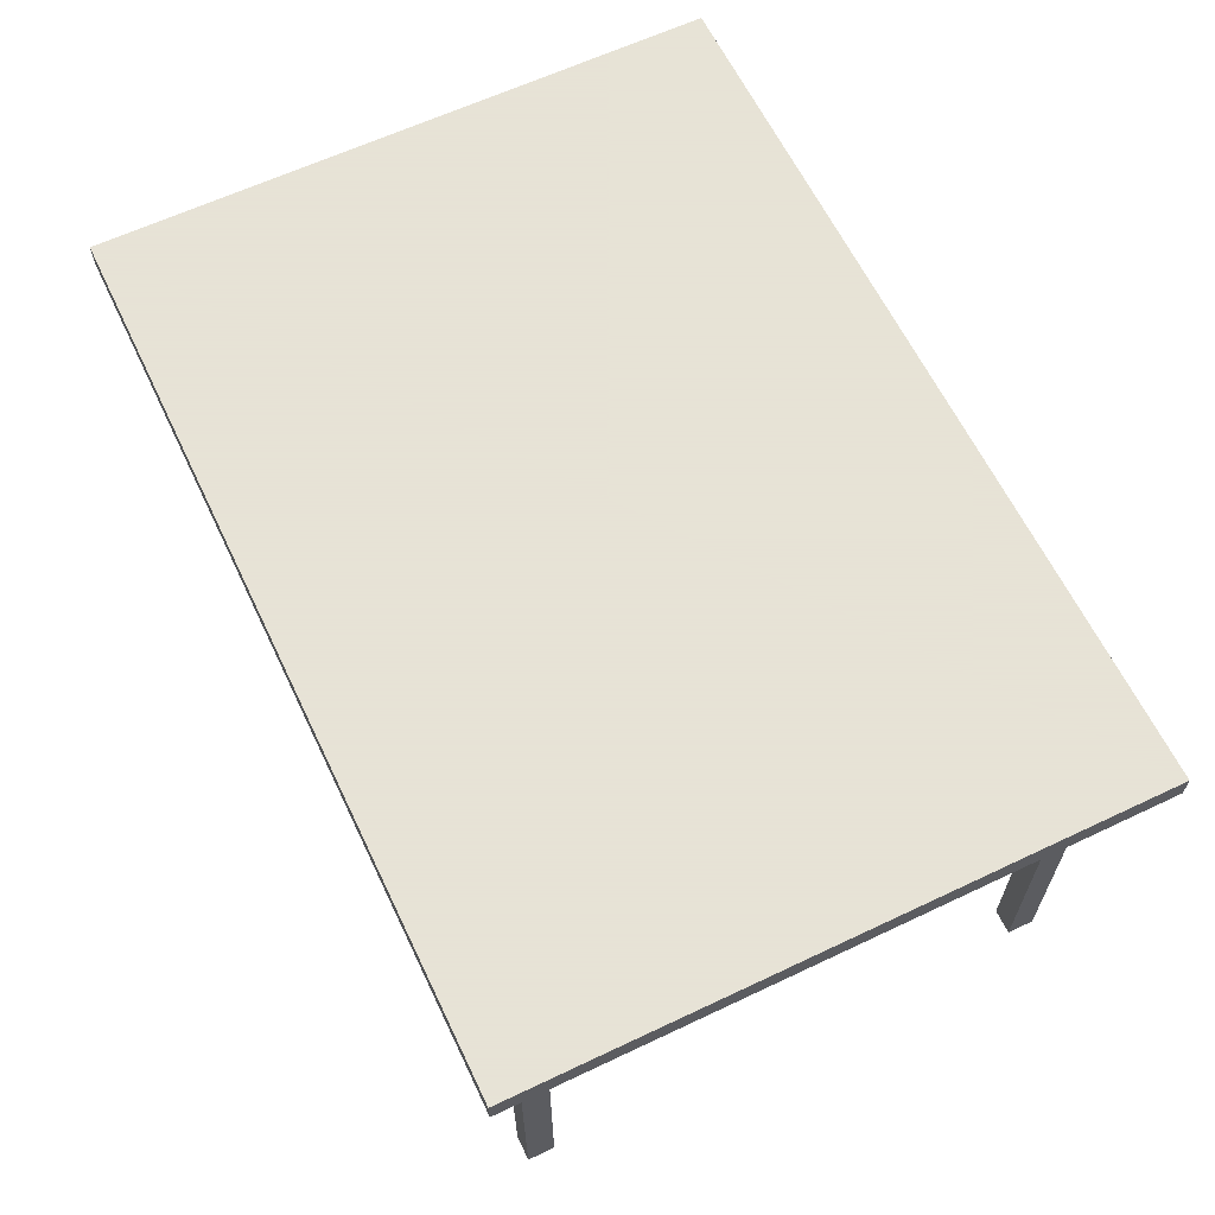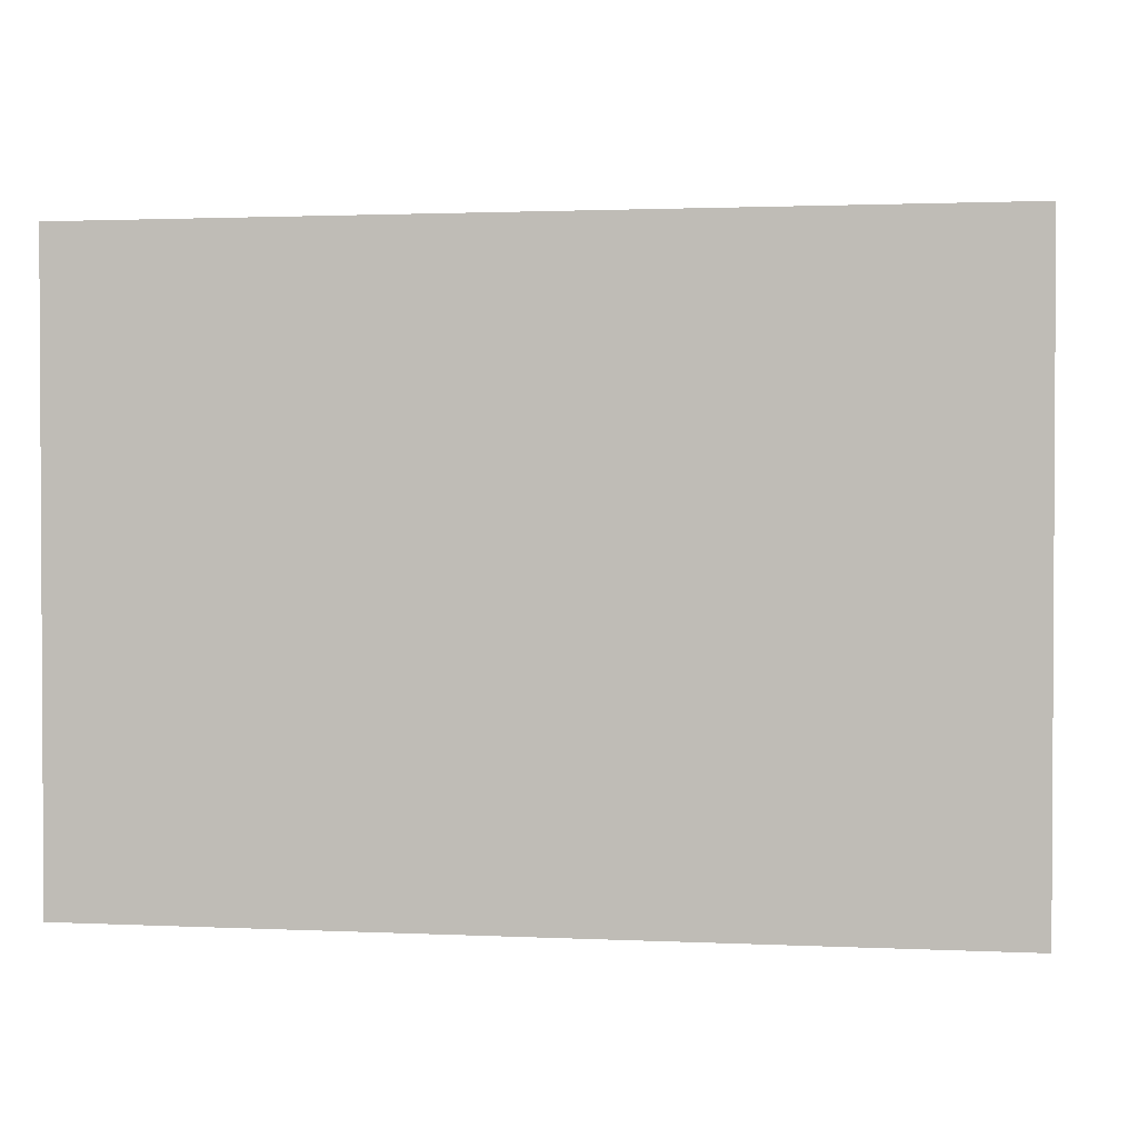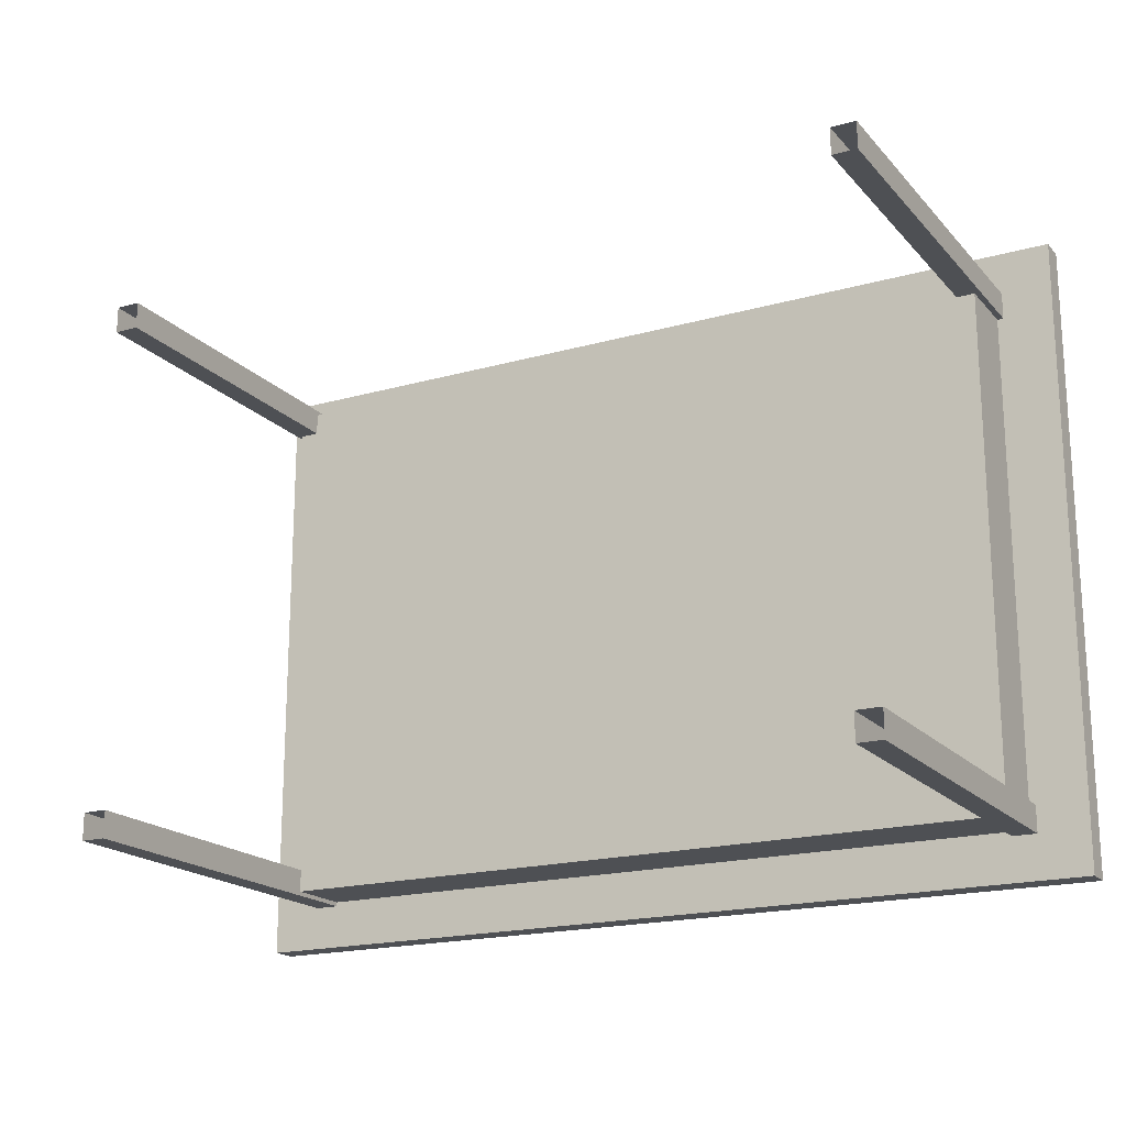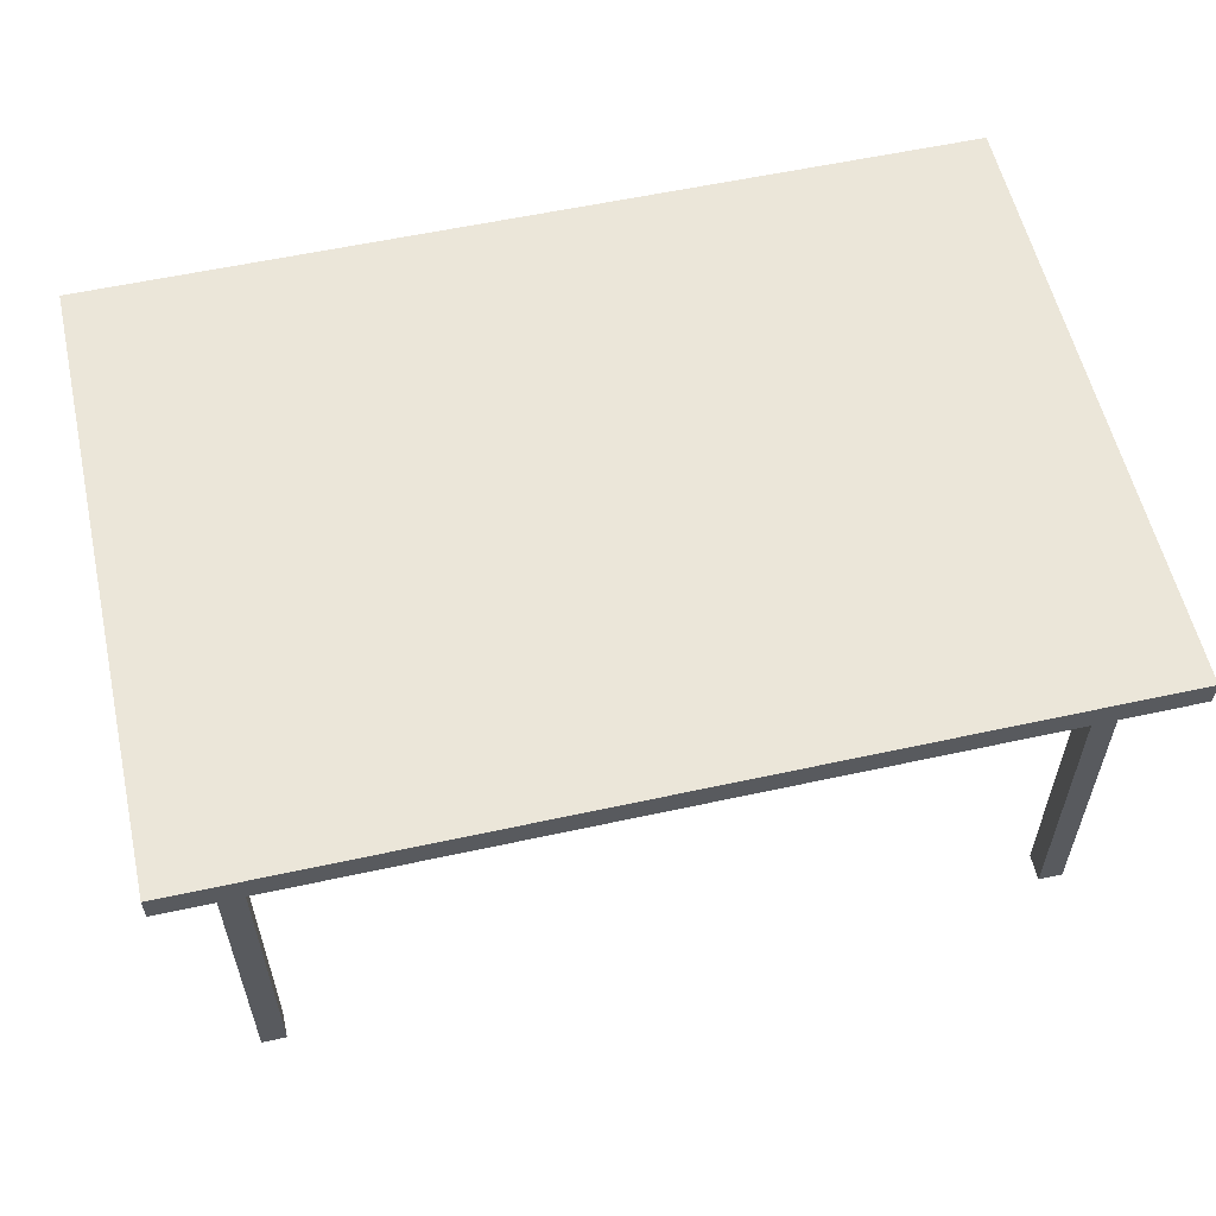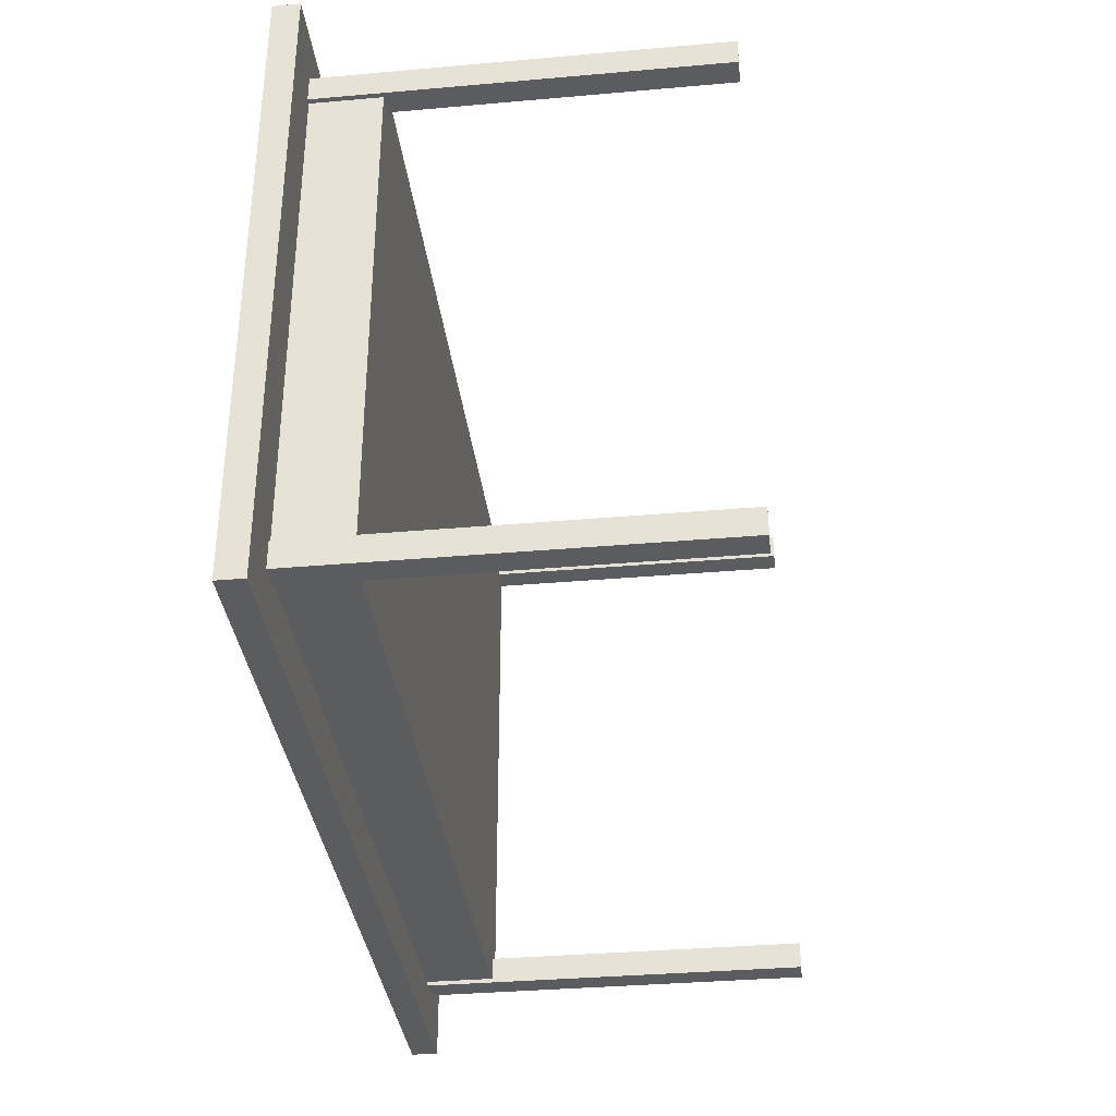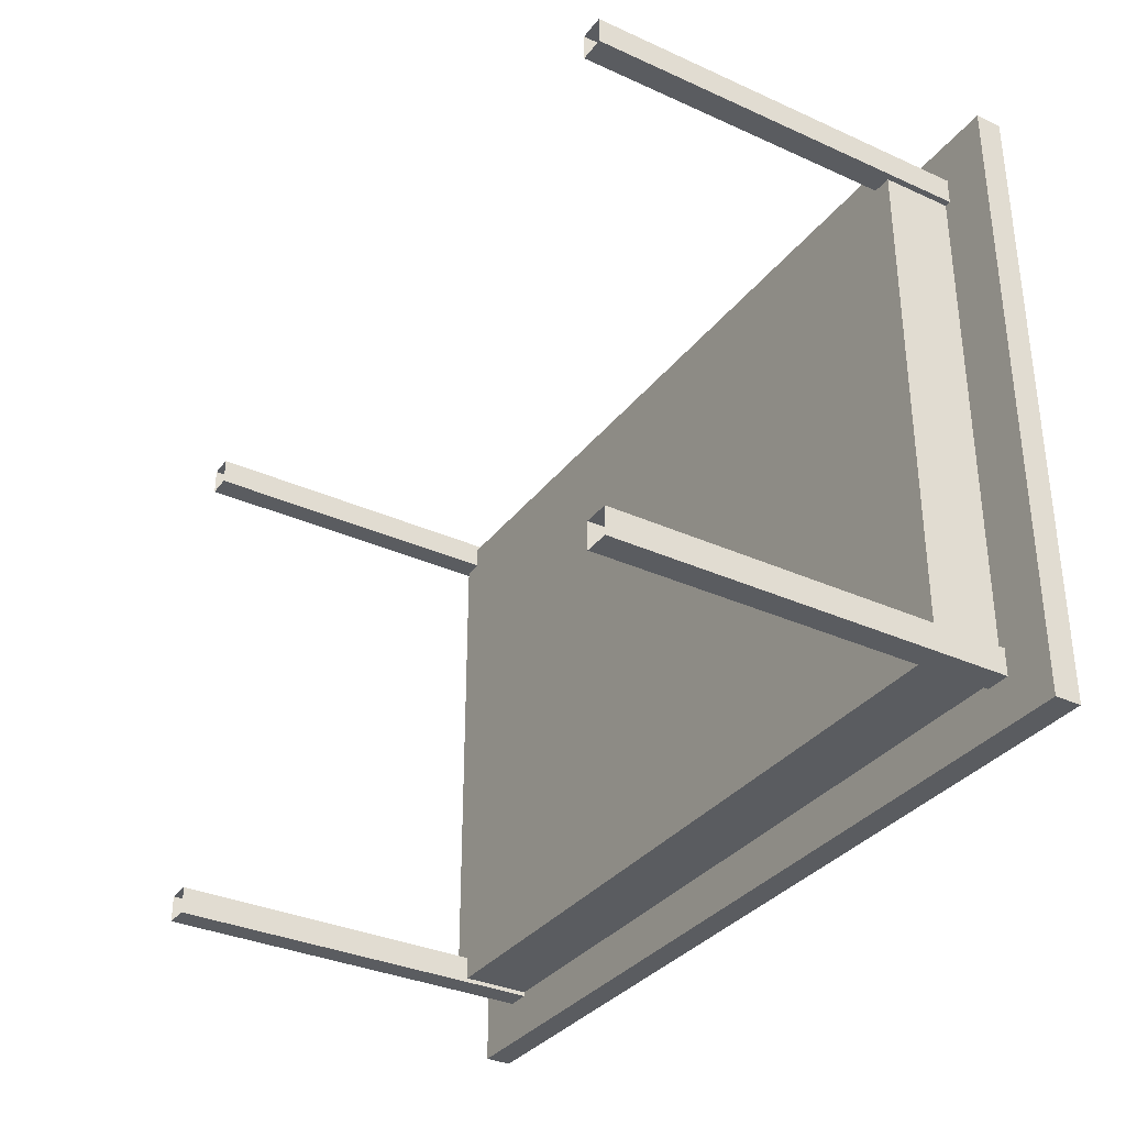
<metadata>
{"format":"obj","ext":"obj","renderer":"f3d","projection":"perspective","resolution":1024,"background":"white","views":[{"elev":62.8,"azim":-115.6,"up":"+Y"},{"elev":1.7,"azim":-170.5,"up":"+Z"},{"elev":-18.8,"azim":28.3,"up":"+Z"},{"elev":57.4,"azim":167.2,"up":"+Y"},{"elev":-35.1,"azim":-83.3,"up":"+Z"},{"elev":-33.6,"azim":58.3,"up":"+Z"}]}
</metadata>
<code>
g default
v 11.35 10.44 -62.25
v 10.01 11.07 -61.11
v 11.35 10.44 -75.01
v 10.01 11.07 -76.16
v 29.97 10.44 -62.25
v 31.31 11.07 -61.11
v 29.97 10.44 -75.01
v 31.31 11.07 -76.16
v 10.01 10.44 -76.16
v 10.01 10.44 -61.11
v 31.31 10.44 -76.16
v 31.31 10.44 -61.11
v 11.35 8.797 -75.01
v 11.35 8.797 -62.25
v 29.97 8.797 -75.01
v 29.97 8.797 -62.25
v 29.54 1.144 -74.47
v 29.54 10.44 -74.47
v 29.54 1.144 -75.11
v 29.54 10.44 -75.11
v 30.12 1.144 -74.47
v 30.12 10.44 -74.47
v 30.12 1.144 -75.11
v 30.12 10.44 -75.11
v 29.54 1.144 -62.13
v 29.54 10.44 -62.13
v 29.54 1.144 -62.77
v 29.54 10.44 -62.77
v 30.12 1.144 -62.13
v 30.12 10.44 -62.13
v 30.12 1.144 -62.77
v 30.12 10.44 -62.77
v 11.23 1.144 -74.47
v 11.23 10.44 -74.47
v 11.23 1.144 -75.11
v 11.23 10.44 -75.11
v 11.81 1.144 -74.47
v 11.81 10.44 -74.47
v 11.81 1.144 -75.11
v 11.81 10.44 -75.11
v 11.23 1.144 -62.13
v 11.23 10.44 -62.13
v 11.23 1.144 -62.77
v 11.23 10.44 -62.77
v 11.81 1.144 -62.13
v 11.81 10.44 -62.13
v 11.81 1.144 -62.77
v 11.81 10.44 -62.77
g Comedor:table_Cube_126
f 10 2 4 9
f 9 4 8 11
f 11 8 6 12
f 12 6 2 10
f 5 1 14 16
f 8 4 2 6
f 3 1 10 9
f 7 3 9 11
f 5 7 11 12
f 1 5 12 10
f 13 15 16 14
f 3 7 15 13
f 7 5 16 15
f 1 3 13 14
f 17 18 20 19
f 19 20 24 23
f 23 24 22 21
f 21 22 18 17
f 25 26 28 27
f 27 28 32 31
f 31 32 30 29
f 29 30 26 25
f 33 34 36 35
f 35 36 40 39
f 39 40 38 37
f 37 38 34 33
f 41 42 44 43
f 43 44 48 47
f 47 48 46 45
f 45 46 42 41

</code>
